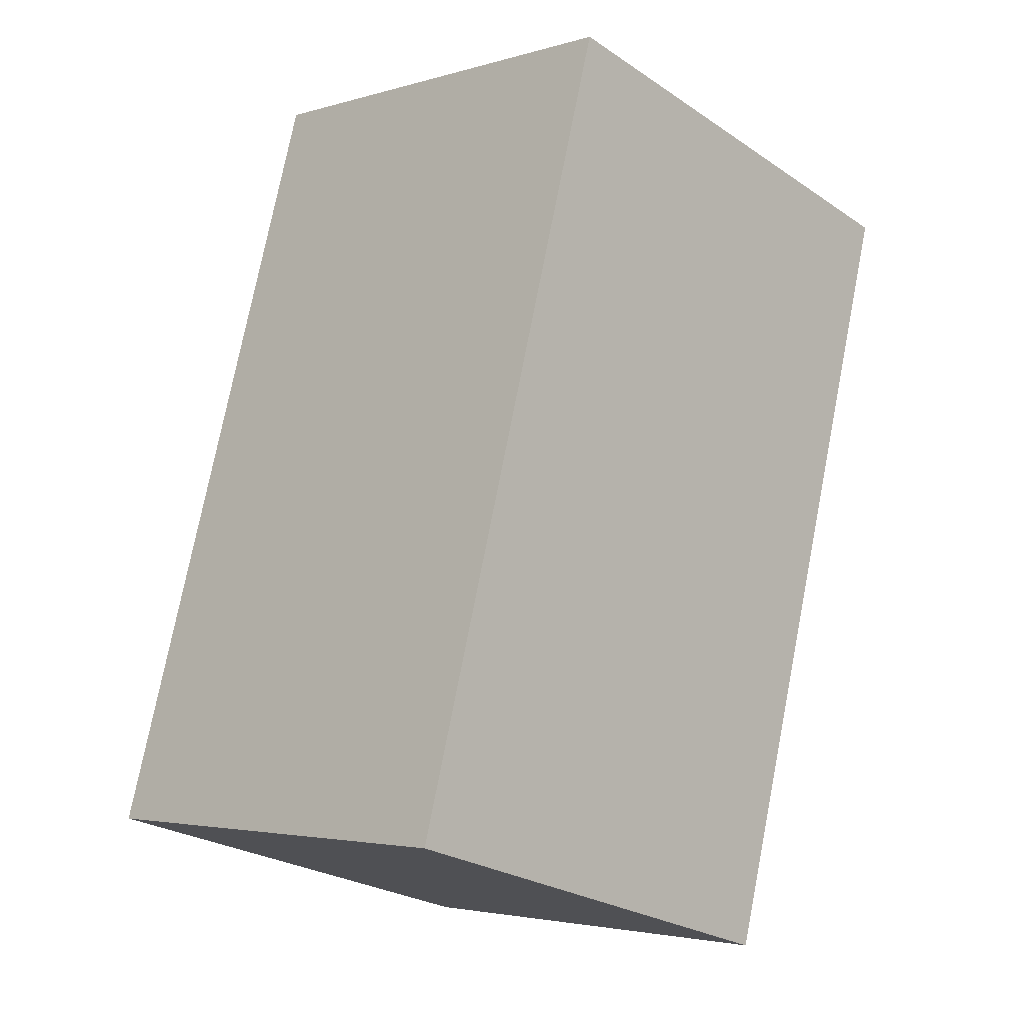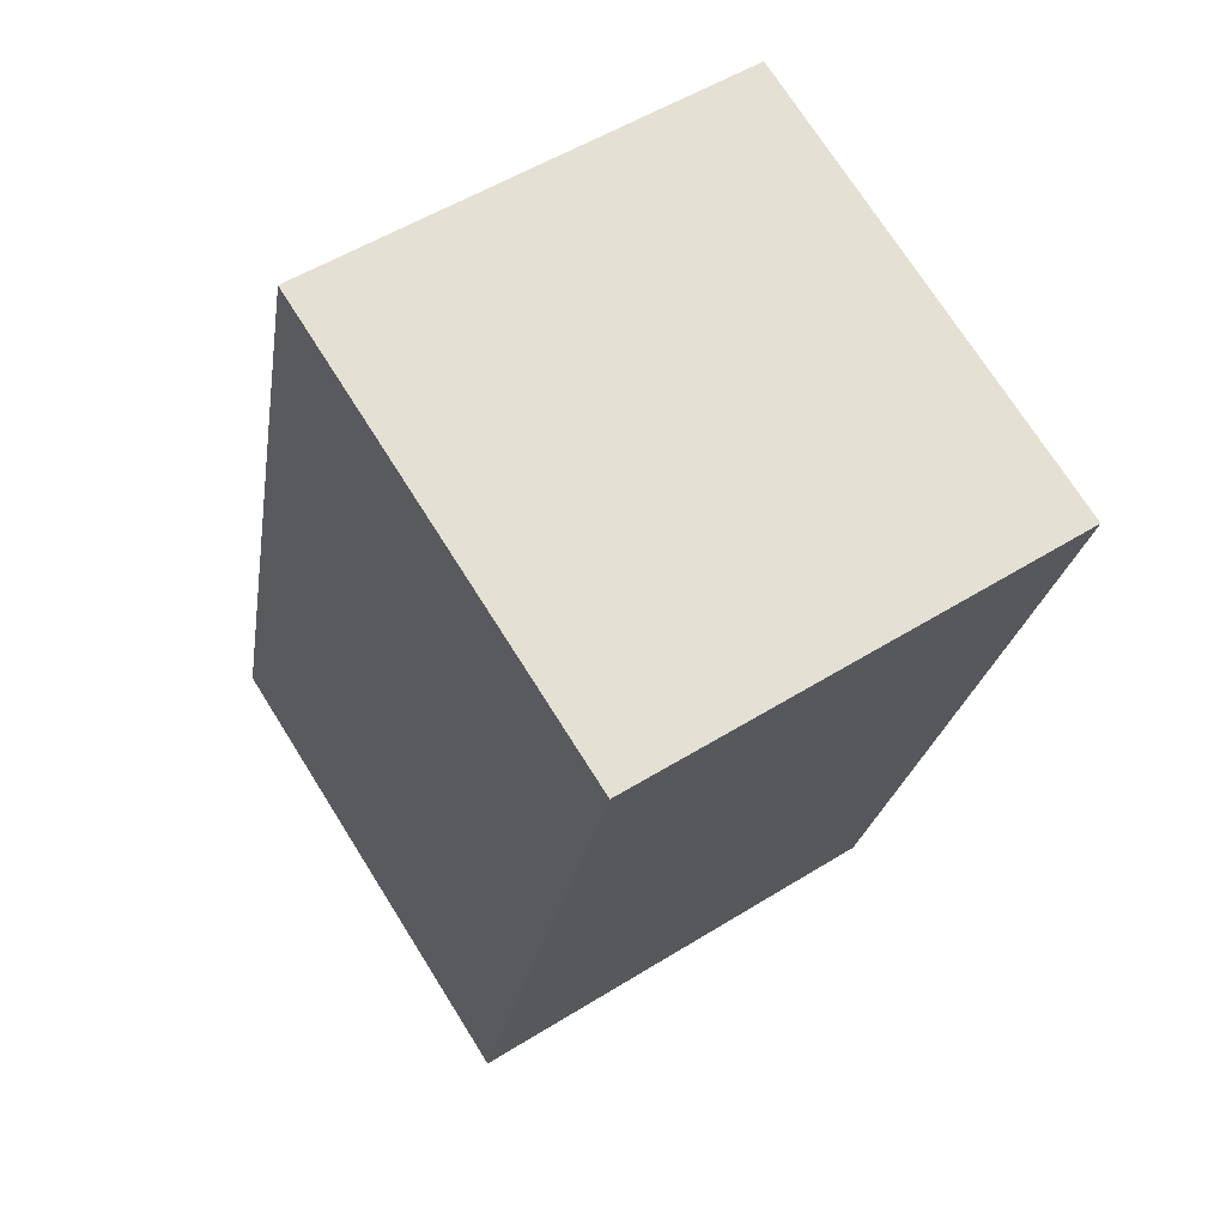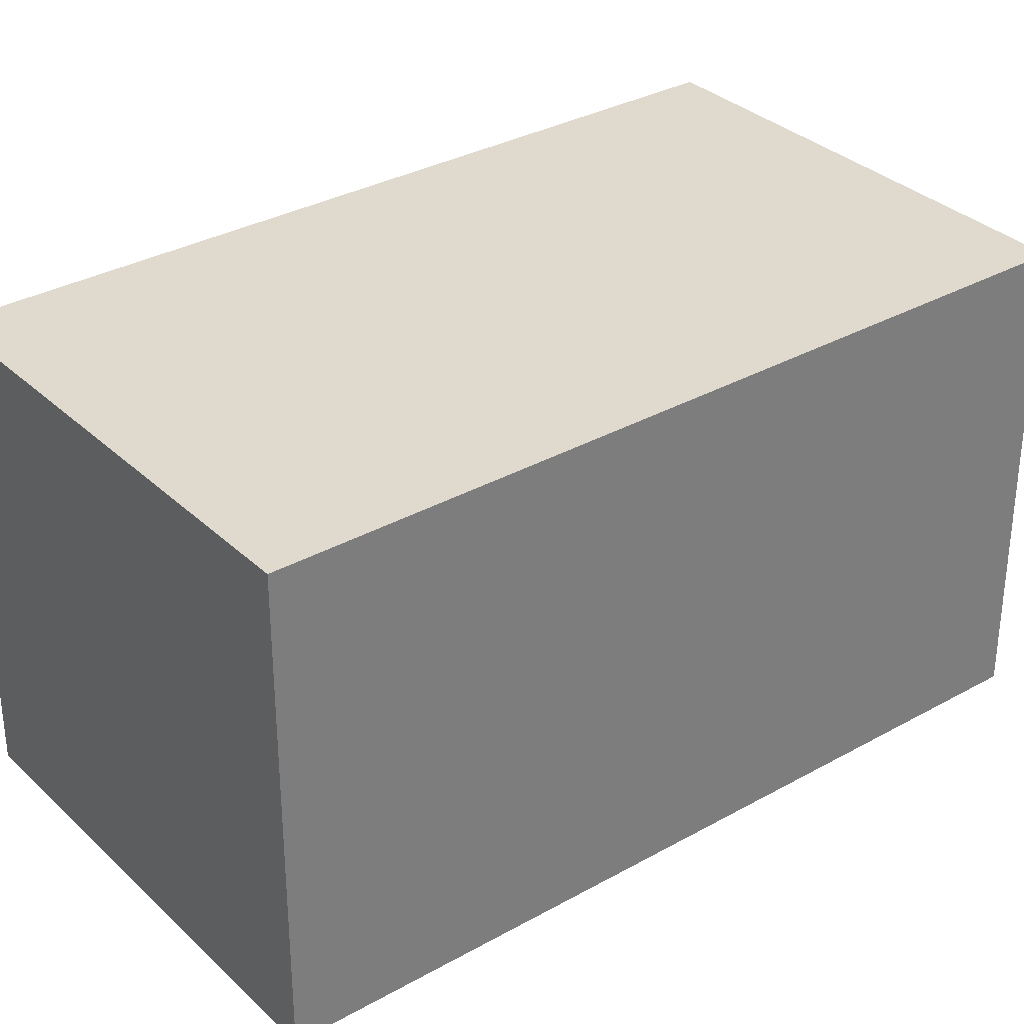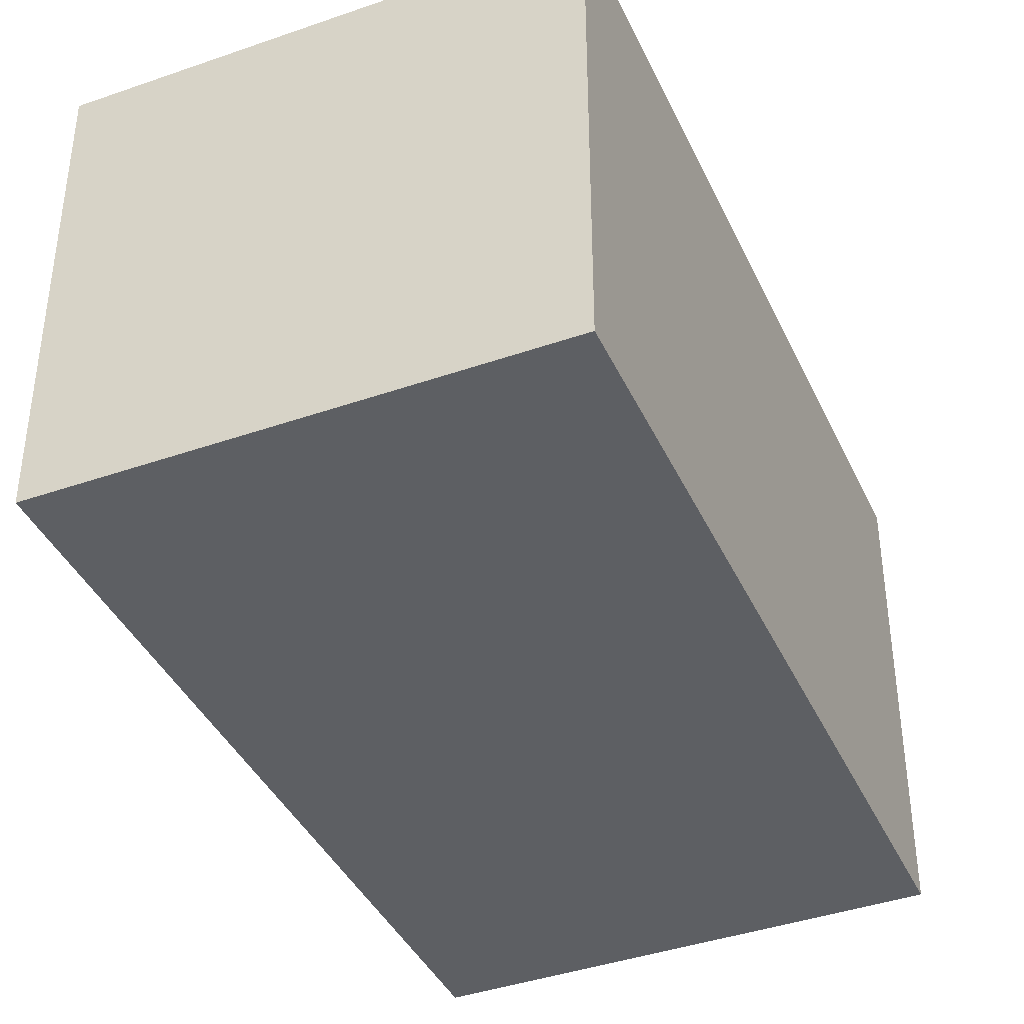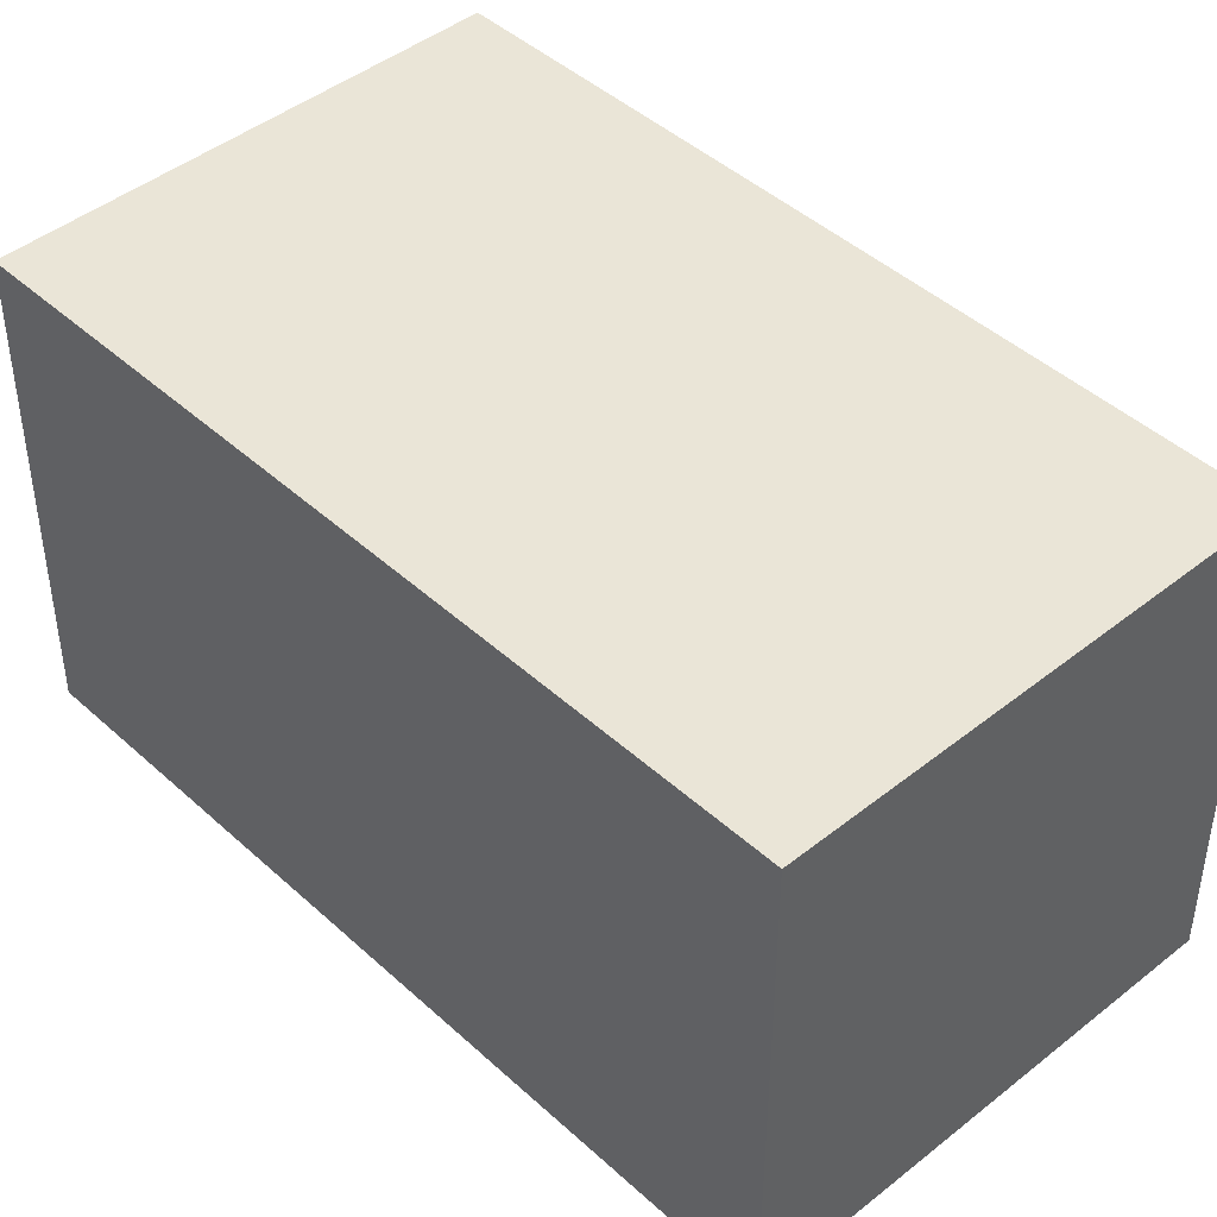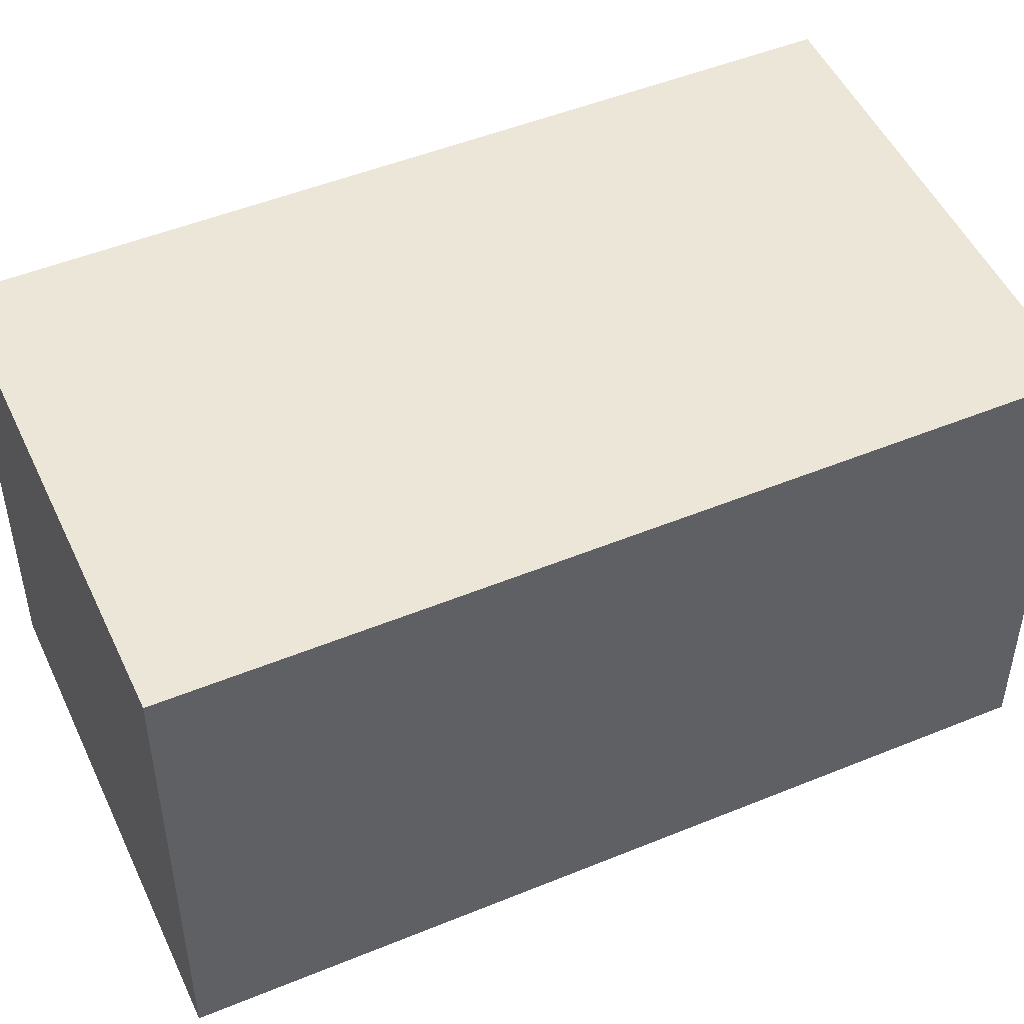
<metadata>
{"format":"obj","ext":"obj","renderer":"f3d","projection":"perspective","resolution":1024,"background":"white","views":[{"elev":-3.3,"azim":135.0,"up":"+Z"},{"elev":53.5,"azim":-123.6,"up":"+Z"},{"elev":32.6,"azim":36.3,"up":"+Y"},{"elev":-40.2,"azim":7.5,"up":"+Y"},{"elev":44.3,"azim":121.0,"up":"+Y"},{"elev":49.5,"azim":49.9,"up":"+Y"}]}
</metadata>
<code>
v  2.677 5.832 -9.435
v  4.93 5.832 -9.435
v  2.848 5.832 -10.04
v  0 5.832 3.571e-16
v  8.672 5.832 -8.355
v  8.375 5.832 -7.297
v  5.542 5.832 1.563
v  5.861 5.832 1.653
v  5.861 -1.012e-16 1.653
v  8.375 4.468e-16 -7.297
v  8.672 5.116e-16 -8.355
v  2.848 6.145e-16 -10.04
v  4.93 5.777e-16 -9.435
v  0 0 0
v  2.677 5.777e-16 -9.435
v  5.542 -9.571e-17 1.563
g defaultobject
f 1 2 3
f 2 1 4
f 2 4 5
f 5 4 6
f 6 4 7
f 6 7 8
f 9 6 8
f 6 9 10
f 6 10 5
f 5 10 11
f 11 2 5
f 2 11 3
f 3 11 12
f 12 11 13
f 12 1 3
f 1 12 4
f 4 12 14
f 14 12 15
f 7 9 8
f 9 7 4
f 9 4 16
f 16 4 14
f 10 13 11
f 13 10 9
f 13 9 12
f 12 9 15
f 15 9 16
f 15 16 14

</code>
